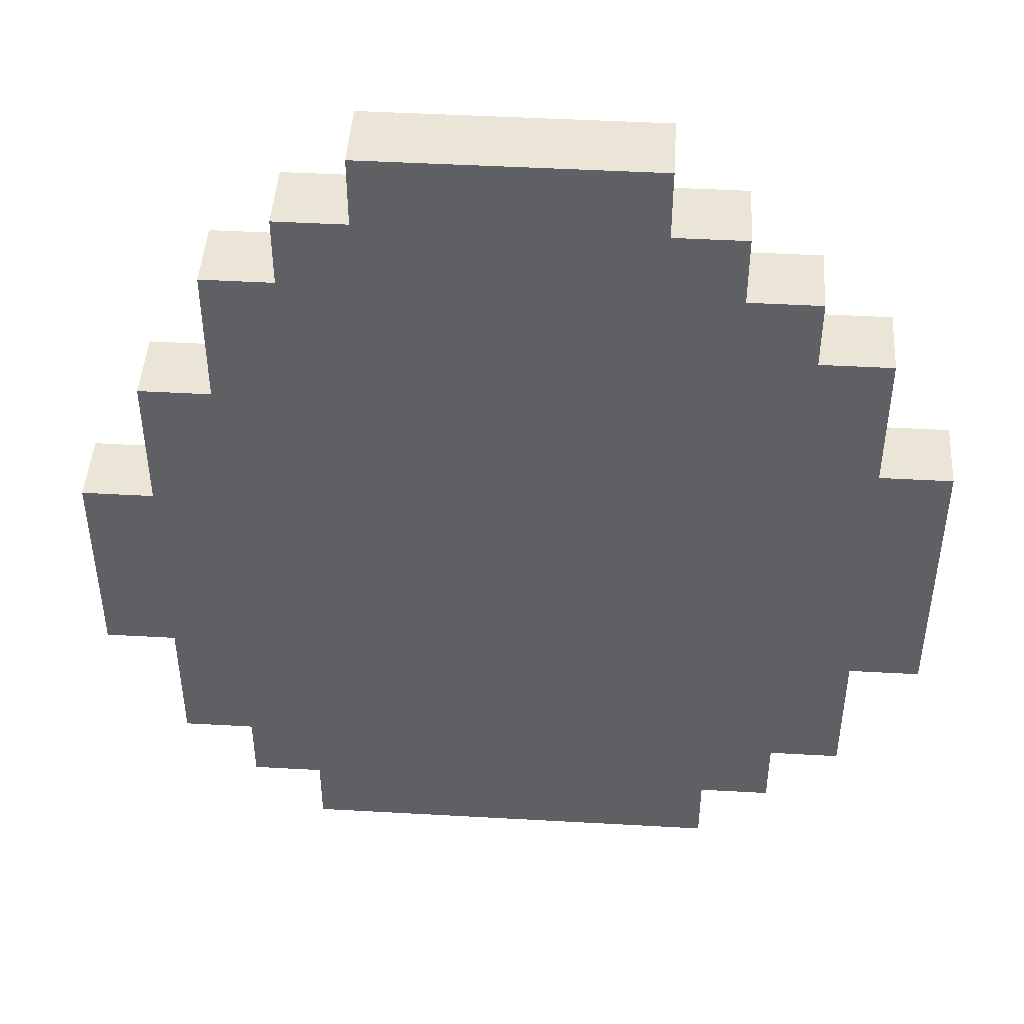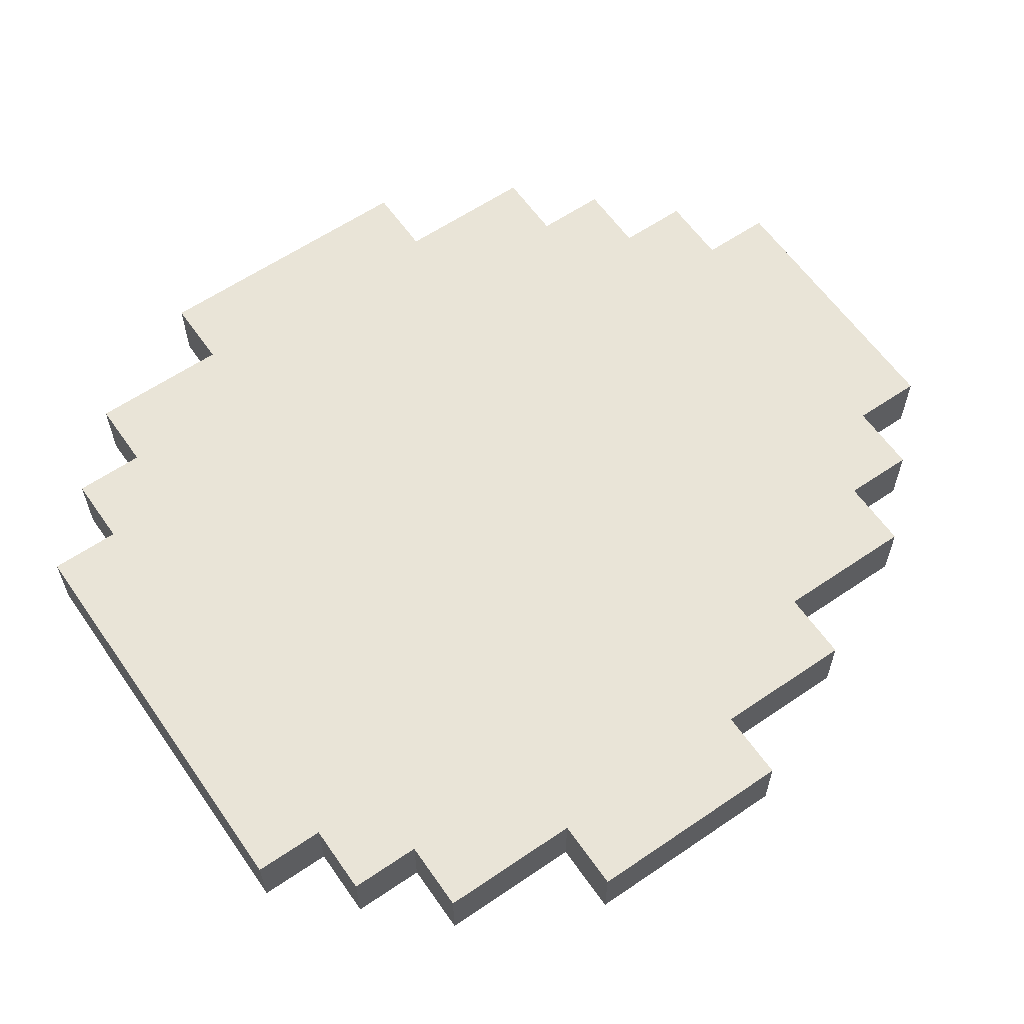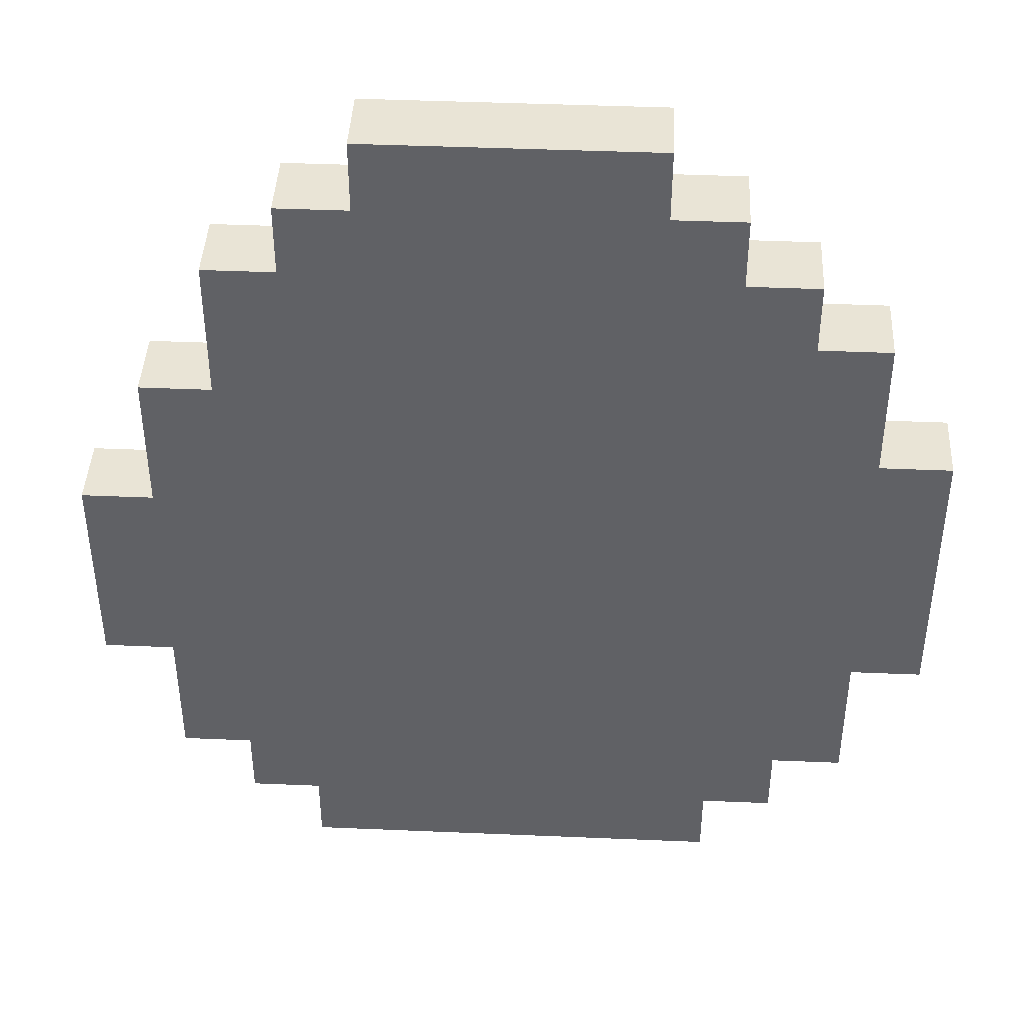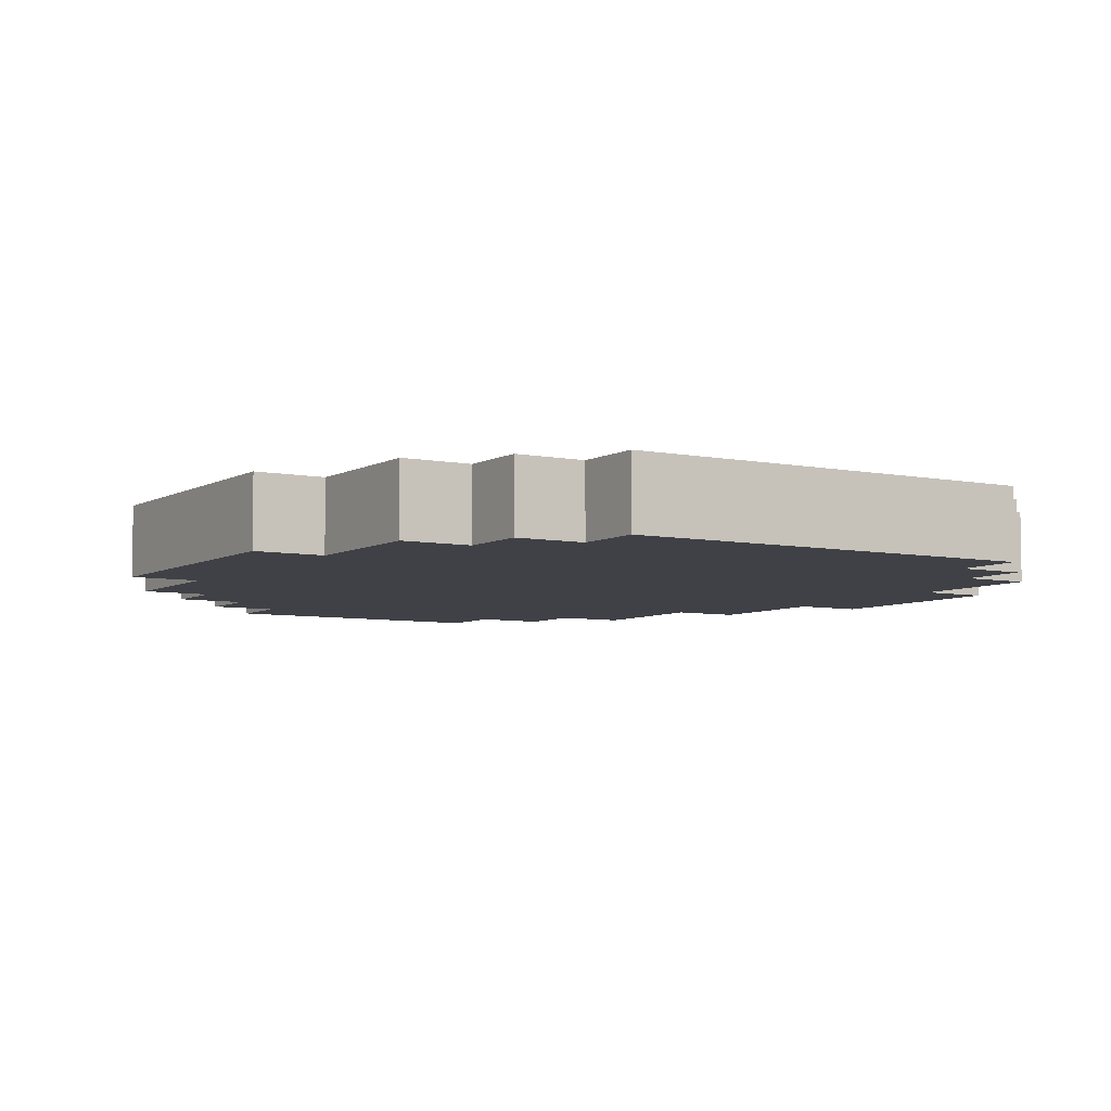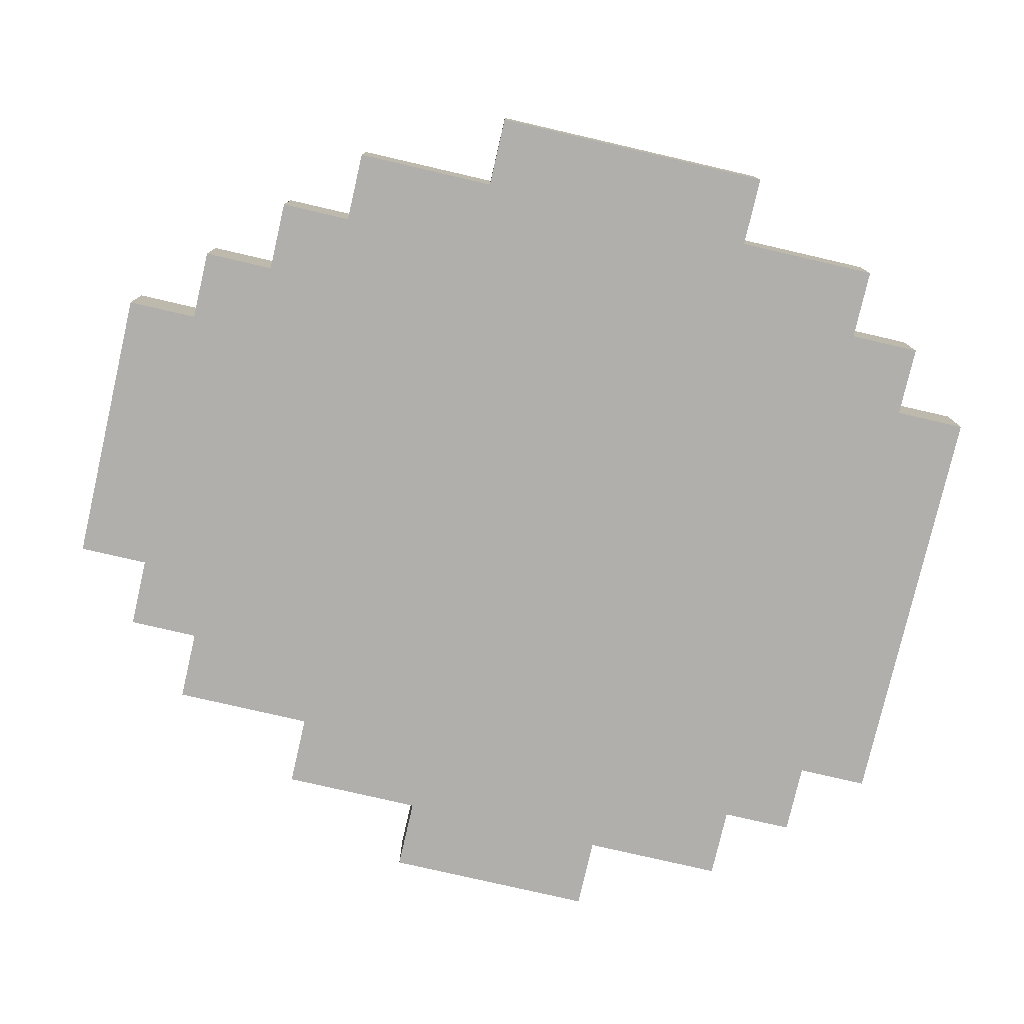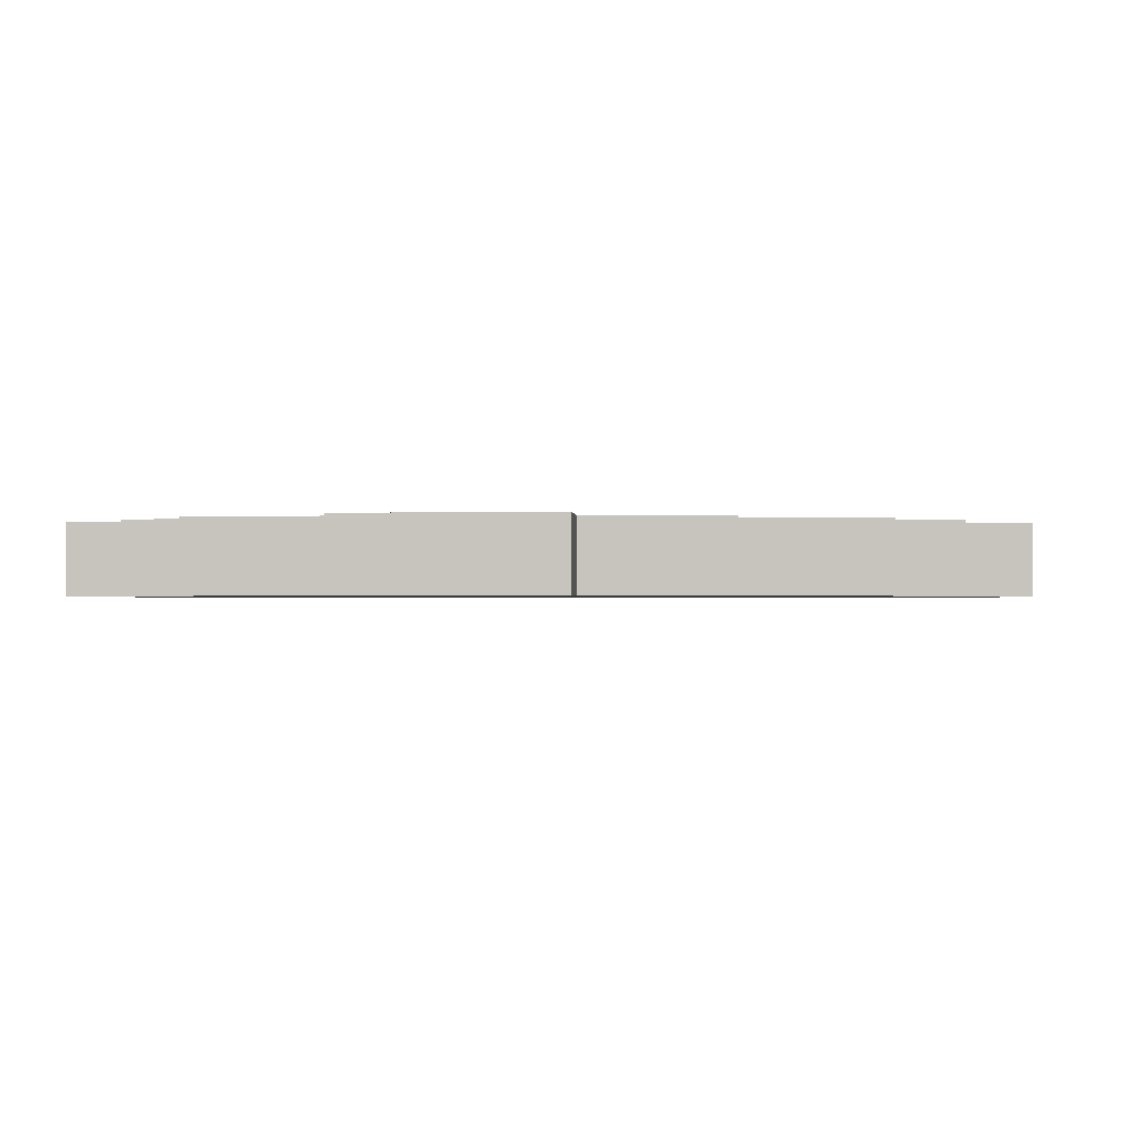
<metadata>
{"format":"obj","ext":"obj","renderer":"f3d","projection":"perspective","resolution":1024,"background":"white","views":[{"elev":45.7,"azim":-176.3,"up":"+Y"},{"elev":60.8,"azim":55.2,"up":"+Z"},{"elev":42.7,"azim":-177.1,"up":"+Y"},{"elev":-6.0,"azim":-31.9,"up":"+Z"},{"elev":-78.1,"azim":-103.0,"up":"+Z"},{"elev":-1.0,"azim":93.7,"up":"+Z"}]}
</metadata>
<code>
o
v -0.6 0.5 0.1
v -0.6 0.5 0
v -0.6 0.9 0.1
v -0.6 0.9 0
v -0.5 0.3 0.1
v -0.5 0.3 0
v -0.5 0.5 0.1
v -0.5 0.5 0
v -0.5 0.9 0.1
v -0.5 0.9 0
v -0.5 1.1 0.1
v -0.5 1.1 0
v -0.4 0.2 0.1
v -0.4 0.2 0
v -0.4 0.3 0.1
v -0.4 0.3 0
v -0.4 1.1 0.1
v -0.4 1.1 0
v -0.4 1.2 0.1
v -0.4 1.2 0
v -0.3 0.1 0.1
v -0.3 0.1 0
v -0.3 0.2 0.1
v -0.3 0.2 0
v -0.3 1.2 0.1
v -0.3 1.2 0
v -0.3 1.3 0.1
v -0.3 1.3 0
v -0.2 1.3 0.1
v -0.2 1.3 0
v -0.2 1.4 0.1
v -0.2 1.4 0
v 0.2 1.3 0.1
v 0.2 1.3 0
v 0.2 1.4 0.1
v 0.2 1.4 0
v 0.3 0.1 0.1
v 0.3 0.1 0
v 0.3 0.2 0.1
v 0.3 0.2 0
v 0.3 1.2 0.1
v 0.3 1.2 0
v 0.3 1.3 0.1
v 0.3 1.3 0
v 0.4 0.2 0.1
v 0.4 0.2 0
v 0.4 0.3 0.1
v 0.4 0.3 0
v 0.4 1 0.1
v 0.4 1 0
v 0.4 1.2 0.1
v 0.4 1.2 0
v 0.5 0.3 0.1
v 0.5 0.3 0
v 0.5 0.5 0.1
v 0.5 0.5 0
v 0.5 0.8 0.1
v 0.5 0.8 0
v 0.5 1 0.1
v 0.5 1 0
v 0.6 0.5 0.1
v 0.6 0.5 0
v 0.6 0.8 0.1
v 0.6 0.8 0
v -0.6 0.5 0.1
v -0.6 0.9 0.1
v -0.5 0.3 0.1
v -0.5 0.5 0.1
v -0.5 0.9 0.1
v -0.5 1.1 0.1
v -0.4 0.2 0.1
v -0.4 0.3 0.1
v -0.4 0.4 0.1
v -0.4 0.5 0.1
v -0.4 0.6 0.1
v -0.4 0.7 0.1
v -0.4 0.9 0.1
v -0.4 1.1 0.1
v -0.4 1.2 0.1
v -0.3 0.1 0.1
v -0.3 0.2 0.1
v -0.3 0.3 0.1
v -0.3 0.4 0.1
v -0.3 0.5 0.1
v -0.3 0.6 0.1
v -0.3 0.7 0.1
v -0.3 0.8 0.1
v -0.3 0.9 0.1
v -0.3 1 0.1
v -0.3 1.1 0.1
v -0.3 1.2 0.1
v -0.3 1.3 0.1
v -0.2 0.2 0.1
v -0.2 0.3 0.1
v -0.2 0.5 0.1
v -0.2 0.6 0.1
v -0.2 0.7 0.1
v -0.2 0.8 0.1
v -0.2 0.9 0.1
v -0.2 1 0.1
v -0.2 1.1 0.1
v -0.2 1.2 0.1
v -0.2 1.3 0.1
v -0.2 1.4 0.1
v -0.1 0.9 0.1
v -0.1 1 0.1
v 0 1 0.1
v 0 1.1 0.1
v 0.1 1 0.1
v 0.1 1.1 0.1
v 0.1 1.2 0.1
v 0.2 0.2 0.1
v 0.2 0.3 0.1
v 0.2 0.5 0.1
v 0.2 0.6 0.1
v 0.2 0.9 0.1
v 0.2 1 0.1
v 0.2 1.1 0.1
v 0.2 1.2 0.1
v 0.2 1.3 0.1
v 0.2 1.4 0.1
v 0.3 0.1 0.1
v 0.3 0.2 0.1
v 0.3 0.3 0.1
v 0.3 0.4 0.1
v 0.3 0.5 0.1
v 0.3 0.6 0.1
v 0.3 0.7 0.1
v 0.3 0.9 0.1
v 0.3 1 0.1
v 0.3 1.1 0.1
v 0.3 1.2 0.1
v 0.3 1.3 0.1
v 0.4 0.2 0.1
v 0.4 0.3 0.1
v 0.4 0.4 0.1
v 0.4 0.5 0.1
v 0.4 0.6 0.1
v 0.4 0.7 0.1
v 0.4 0.8 0.1
v 0.4 0.9 0.1
v 0.4 1 0.1
v 0.4 1.2 0.1
v 0.5 0.3 0.1
v 0.5 0.5 0.1
v 0.5 0.6 0.1
v 0.5 0.7 0.1
v 0.5 0.8 0.1
v 0.5 1 0.1
v 0.6 0.5 0.1
v 0.6 0.8 0.1
v -0.6 0.5 0
v -0.6 0.9 0
v -0.5 0.3 0
v -0.5 0.5 0
v -0.5 0.9 0
v -0.5 1.1 0
v -0.4 0.2 0
v -0.4 0.3 0
v -0.4 0.4 0
v -0.4 0.5 0
v -0.4 0.6 0
v -0.4 0.7 0
v -0.4 0.9 0
v -0.4 1.1 0
v -0.4 1.2 0
v -0.3 0.1 0
v -0.3 0.2 0
v -0.3 0.3 0
v -0.3 0.4 0
v -0.3 0.5 0
v -0.3 0.6 0
v -0.3 0.7 0
v -0.3 0.8 0
v -0.3 0.9 0
v -0.3 1 0
v -0.3 1.1 0
v -0.3 1.2 0
v -0.3 1.3 0
v -0.2 0.2 0
v -0.2 0.3 0
v -0.2 0.5 0
v -0.2 0.6 0
v -0.2 0.7 0
v -0.2 0.8 0
v -0.2 0.9 0
v -0.2 1 0
v -0.2 1.1 0
v -0.2 1.2 0
v -0.2 1.3 0
v -0.2 1.4 0
v -0.1 0.9 0
v -0.1 1 0
v 0 1 0
v 0 1.1 0
v 0.1 1 0
v 0.1 1.1 0
v 0.1 1.2 0
v 0.2 0.2 0
v 0.2 0.3 0
v 0.2 0.5 0
v 0.2 0.6 0
v 0.2 0.9 0
v 0.2 1 0
v 0.2 1.1 0
v 0.2 1.2 0
v 0.2 1.3 0
v 0.2 1.4 0
v 0.3 0.1 0
v 0.3 0.2 0
v 0.3 0.3 0
v 0.3 0.4 0
v 0.3 0.5 0
v 0.3 0.6 0
v 0.3 0.7 0
v 0.3 0.9 0
v 0.3 1 0
v 0.3 1.1 0
v 0.3 1.2 0
v 0.3 1.3 0
v 0.4 0.2 0
v 0.4 0.3 0
v 0.4 0.4 0
v 0.4 0.5 0
v 0.4 0.6 0
v 0.4 0.7 0
v 0.4 0.8 0
v 0.4 0.9 0
v 0.4 1 0
v 0.4 1.2 0
v 0.5 0.3 0
v 0.5 0.5 0
v 0.5 0.6 0
v 0.5 0.7 0
v 0.5 0.8 0
v 0.5 1 0
v 0.6 0.5 0
v 0.6 0.8 0
v -0.3 0.1 0.1
v 0.3 0.1 0.1
v -0.3 0.1 0
v 0.3 0.1 0
v -0.4 0.2 0.1
v -0.3 0.2 0.1
v 0.3 0.2 0.1
v 0.4 0.2 0.1
v -0.4 0.2 0
v -0.3 0.2 0
v 0.3 0.2 0
v 0.4 0.2 0
v -0.5 0.3 0.1
v -0.4 0.3 0.1
v 0.4 0.3 0.1
v 0.5 0.3 0.1
v -0.5 0.3 0
v -0.4 0.3 0
v 0.4 0.3 0
v 0.5 0.3 0
v -0.6 0.5 0.1
v -0.5 0.5 0.1
v 0.5 0.5 0.1
v 0.6 0.5 0.1
v -0.6 0.5 0
v -0.5 0.5 0
v 0.5 0.5 0
v 0.6 0.5 0
v 0.5 0.8 0.1
v 0.6 0.8 0.1
v 0.5 0.8 0
v 0.6 0.8 0
v -0.6 0.9 0.1
v -0.5 0.9 0.1
v -0.6 0.9 0
v -0.5 0.9 0
v 0.4 1 0.1
v 0.5 1 0.1
v 0.4 1 0
v 0.5 1 0
v -0.5 1.1 0.1
v -0.4 1.1 0.1
v -0.5 1.1 0
v -0.4 1.1 0
v -0.4 1.2 0.1
v -0.3 1.2 0.1
v 0.3 1.2 0.1
v 0.4 1.2 0.1
v -0.4 1.2 0
v -0.3 1.2 0
v 0.3 1.2 0
v 0.4 1.2 0
v -0.3 1.3 0.1
v -0.2 1.3 0.1
v 0.2 1.3 0.1
v 0.3 1.3 0.1
v -0.3 1.3 0
v -0.2 1.3 0
v 0.2 1.3 0
v 0.3 1.3 0
v -0.2 1.4 0.1
v 0.2 1.4 0.1
v -0.2 1.4 0
v 0.2 1.4 0
f 3 2 1
f 4 2 3
f 7 6 5
f 8 6 7
f 11 10 9
f 12 10 11
f 15 14 13
f 16 14 15
f 19 18 17
f 20 18 19
f 23 22 21
f 24 22 23
f 27 26 25
f 28 26 27
f 31 30 29
f 32 30 31
f 33 34 35
f 35 34 36
f 37 38 39
f 39 38 40
f 41 42 43
f 43 42 44
f 45 46 47
f 47 46 48
f 49 50 51
f 51 50 52
f 53 54 55
f 55 54 56
f 57 58 59
f 59 58 60
f 61 62 63
f 63 62 64
f 68 66 65
f 69 66 68
f 72 68 67
f 73 68 72
f 74 69 68
f 74 68 73
f 75 69 74
f 76 69 75
f 77 70 69
f 77 69 76
f 78 70 77
f 81 72 71
f 82 73 72
f 82 72 81
f 83 74 73
f 83 73 82
f 83 75 74
f 84 75 83
f 85 76 75
f 85 75 84
f 86 77 76
f 86 76 85
f 87 77 86
f 88 78 77
f 88 77 87
f 89 78 88
f 90 79 78
f 90 78 89
f 91 79 90
f 93 81 80
f 93 82 81
f 94 84 83
f 94 82 93
f 94 83 82
f 95 85 84
f 95 84 94
f 96 86 85
f 96 85 95
f 97 87 86
f 97 86 96
f 98 88 87
f 98 87 97
f 99 89 88
f 99 88 98
f 100 90 89
f 100 89 99
f 101 91 90
f 101 90 100
f 102 92 91
f 102 91 101
f 103 92 102
f 105 98 97
f 105 100 99
f 105 99 98
f 105 97 96
f 106 101 100
f 106 100 105
f 106 102 101
f 107 106 105
f 107 102 106
f 108 102 107
f 109 107 105
f 109 108 107
f 110 102 108
f 110 108 109
f 111 103 102
f 111 102 110
f 112 93 80
f 112 94 93
f 112 95 94
f 113 95 112
f 114 96 95
f 114 95 113
f 115 105 96
f 115 96 114
f 116 109 105
f 116 105 115
f 117 110 109
f 117 109 116
f 118 111 110
f 118 110 117
f 119 103 111
f 119 111 118
f 120 104 103
f 120 103 119
f 121 104 120
f 122 112 80
f 123 113 112
f 123 112 122
f 124 114 113
f 124 113 123
f 125 114 124
f 126 115 114
f 126 114 125
f 127 116 115
f 127 115 126
f 128 116 127
f 129 118 117
f 129 116 128
f 129 117 116
f 130 118 129
f 131 119 118
f 131 118 130
f 132 120 119
f 132 119 131
f 133 120 132
f 134 124 123
f 135 125 124
f 135 124 134
f 136 126 125
f 136 125 135
f 136 127 126
f 137 127 136
f 138 128 127
f 138 127 137
f 139 129 128
f 139 128 138
f 140 129 139
f 141 130 129
f 141 129 140
f 142 131 130
f 142 130 141
f 142 132 131
f 143 132 142
f 144 137 136
f 144 136 135
f 145 138 137
f 145 137 144
f 146 139 138
f 146 138 145
f 147 140 139
f 147 139 146
f 148 142 141
f 148 140 147
f 148 141 140
f 149 142 148
f 150 146 145
f 150 147 146
f 150 148 147
f 151 148 150
f 152 153 155
f 155 153 156
f 154 155 159
f 159 155 160
f 155 156 161
f 160 155 161
f 161 156 162
f 162 156 163
f 156 157 164
f 163 156 164
f 164 157 165
f 158 159 168
f 159 160 169
f 168 159 169
f 160 161 170
f 169 160 170
f 161 162 170
f 170 162 171
f 162 163 172
f 171 162 172
f 163 164 173
f 172 163 173
f 173 164 174
f 164 165 175
f 174 164 175
f 175 165 176
f 165 166 177
f 176 165 177
f 177 166 178
f 167 168 180
f 168 169 180
f 170 171 181
f 180 169 181
f 169 170 181
f 171 172 182
f 181 171 182
f 172 173 183
f 182 172 183
f 173 174 184
f 183 173 184
f 174 175 185
f 184 174 185
f 175 176 186
f 185 175 186
f 176 177 187
f 186 176 187
f 177 178 188
f 187 177 188
f 178 179 189
f 188 178 189
f 189 179 190
f 184 185 192
f 186 187 192
f 185 186 192
f 183 184 192
f 187 188 193
f 192 187 193
f 188 189 193
f 192 193 194
f 193 189 194
f 194 189 195
f 192 194 196
f 194 195 196
f 195 189 197
f 196 195 197
f 189 190 198
f 197 189 198
f 167 180 199
f 180 181 199
f 181 182 199
f 199 182 200
f 182 183 201
f 200 182 201
f 183 192 202
f 201 183 202
f 192 196 203
f 202 192 203
f 196 197 204
f 203 196 204
f 197 198 205
f 204 197 205
f 198 190 206
f 205 198 206
f 190 191 207
f 206 190 207
f 207 191 208
f 167 199 209
f 199 200 210
f 209 199 210
f 200 201 211
f 210 200 211
f 211 201 212
f 201 202 213
f 212 201 213
f 202 203 214
f 213 202 214
f 214 203 215
f 204 205 216
f 215 203 216
f 203 204 216
f 216 205 217
f 205 206 218
f 217 205 218
f 206 207 219
f 218 206 219
f 219 207 220
f 210 211 221
f 211 212 222
f 221 211 222
f 212 213 223
f 222 212 223
f 213 214 223
f 223 214 224
f 214 215 225
f 224 214 225
f 215 216 226
f 225 215 226
f 226 216 227
f 216 217 228
f 227 216 228
f 217 218 229
f 228 217 229
f 218 219 229
f 229 219 230
f 223 224 231
f 222 223 231
f 224 225 232
f 231 224 232
f 225 226 233
f 232 225 233
f 226 227 234
f 233 226 234
f 228 229 235
f 234 227 235
f 227 228 235
f 235 229 236
f 232 233 237
f 233 234 237
f 234 235 237
f 237 235 238
f 241 240 239
f 242 240 241
f 247 244 243
f 248 244 247
f 249 246 245
f 250 246 249
f 255 252 251
f 256 252 255
f 257 254 253
f 258 254 257
f 263 260 259
f 264 260 263
f 265 262 261
f 266 262 265
f 267 268 269
f 269 268 270
f 271 272 273
f 273 272 274
f 275 276 277
f 277 276 278
f 279 280 281
f 281 280 282
f 283 284 287
f 287 284 288
f 285 286 289
f 289 286 290
f 291 292 295
f 295 292 296
f 293 294 297
f 297 294 298
f 299 300 301
f 301 300 302

</code>
